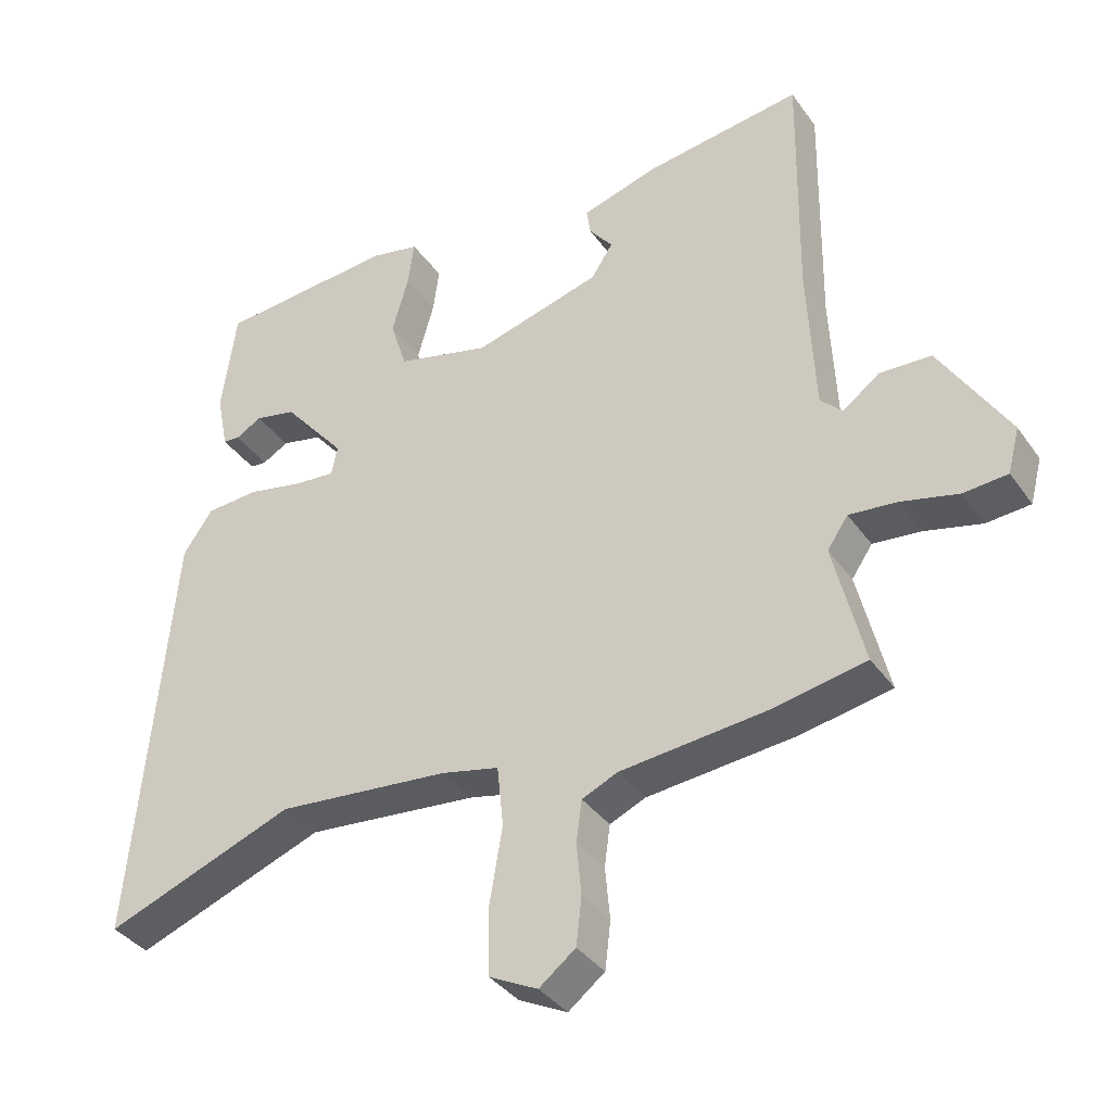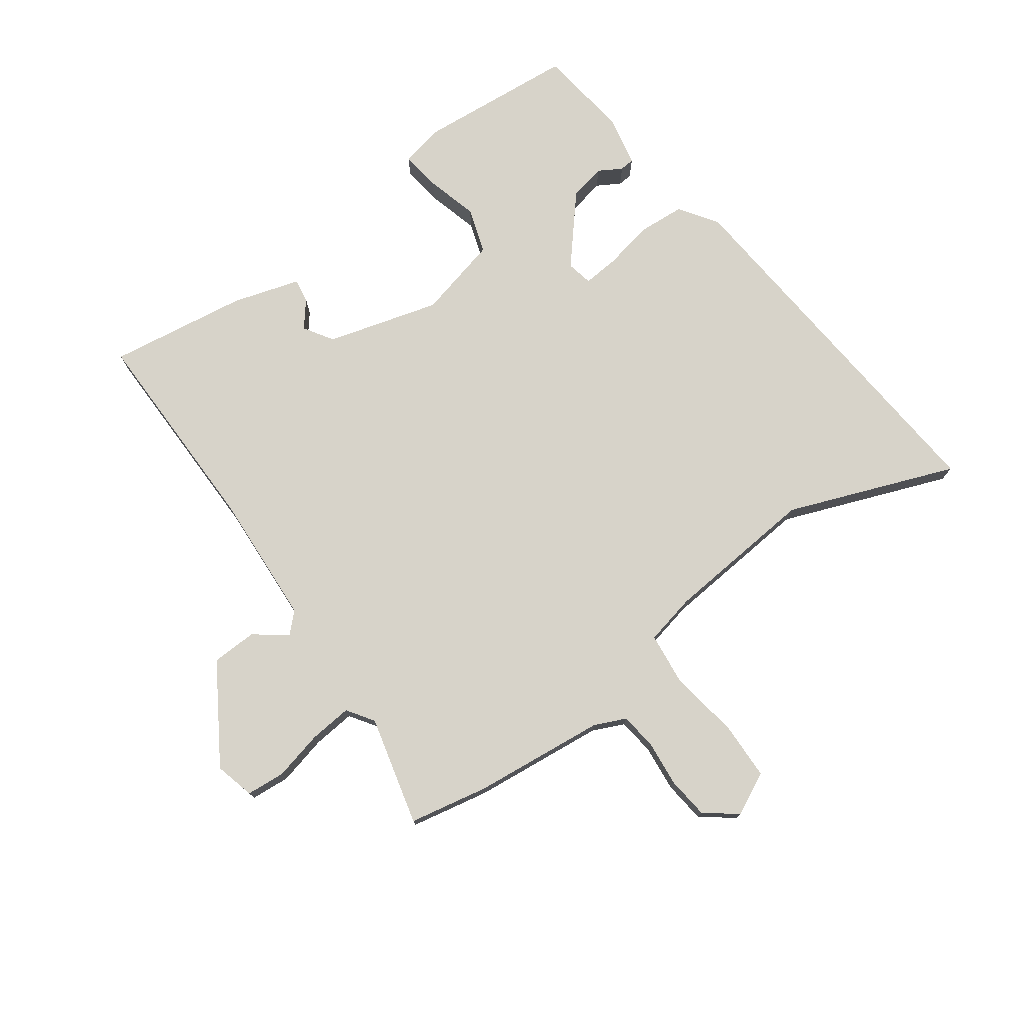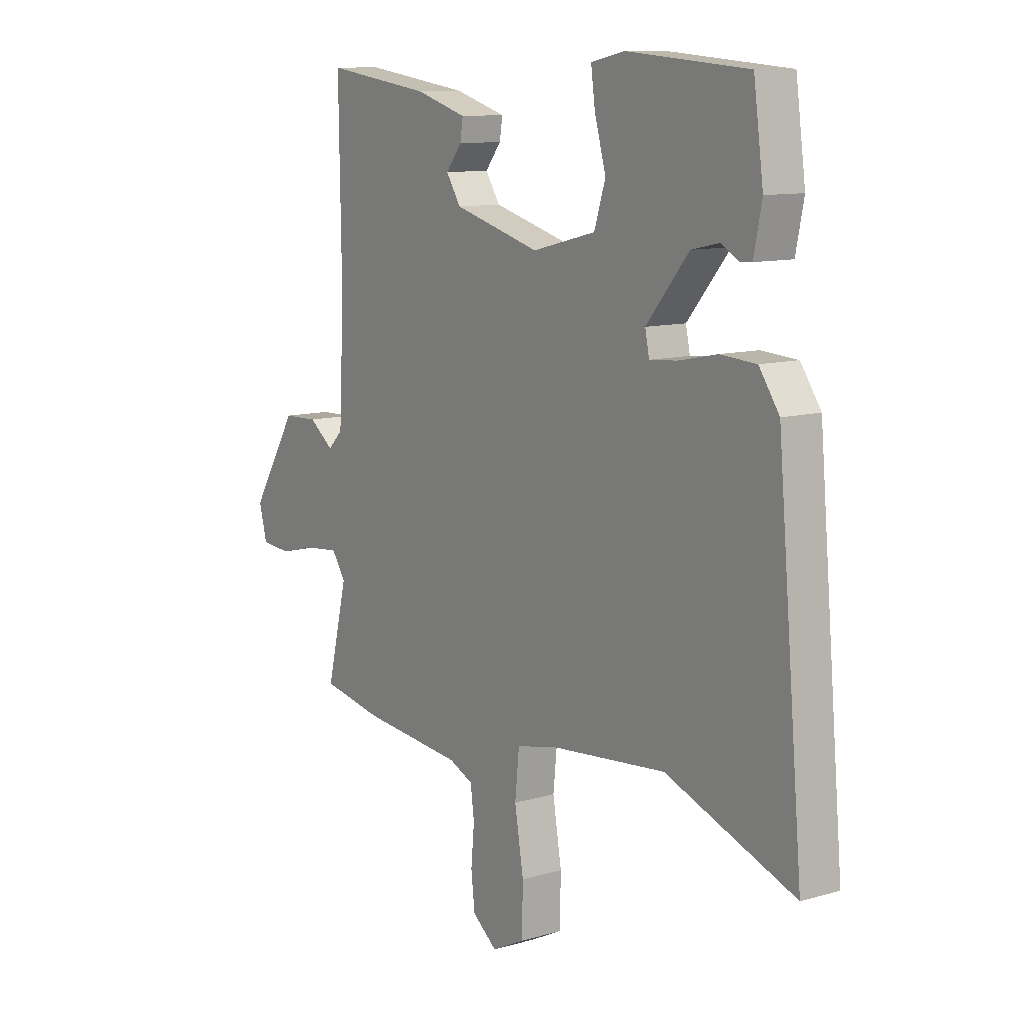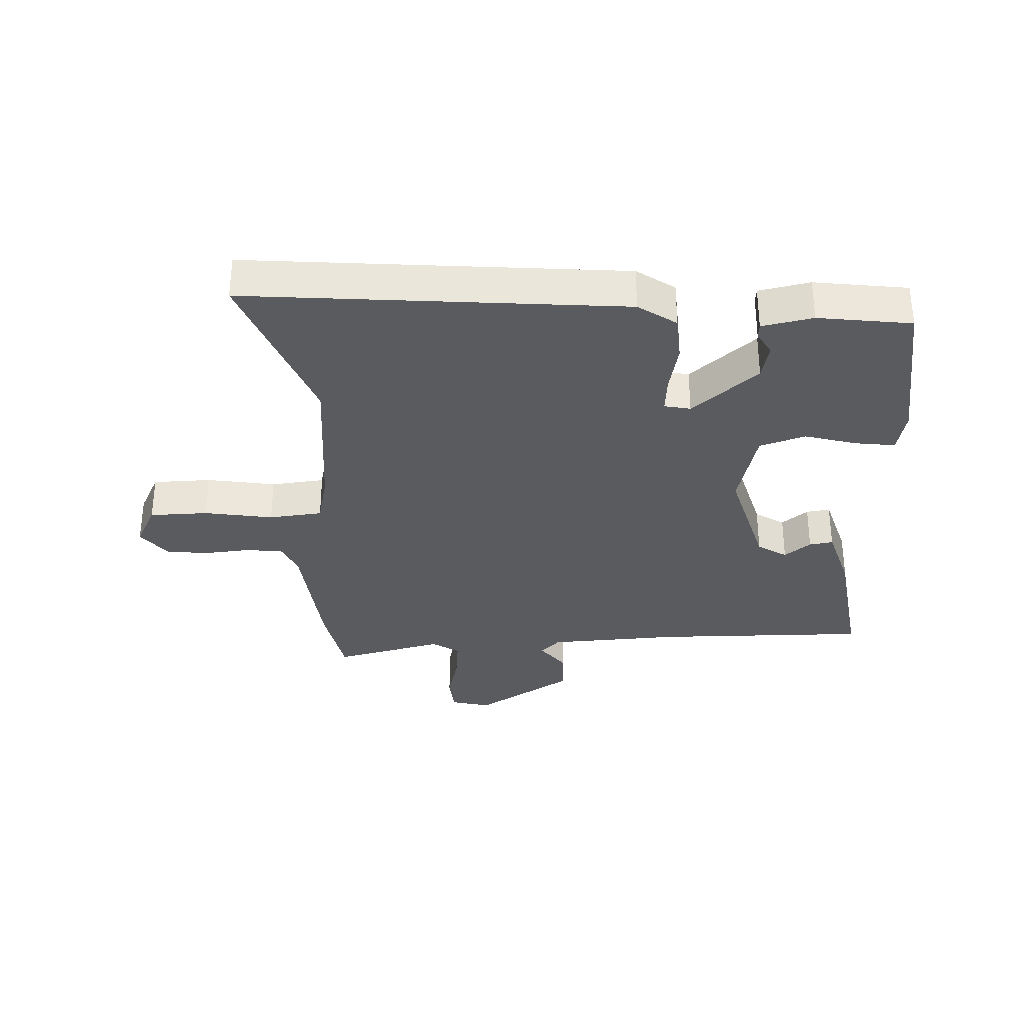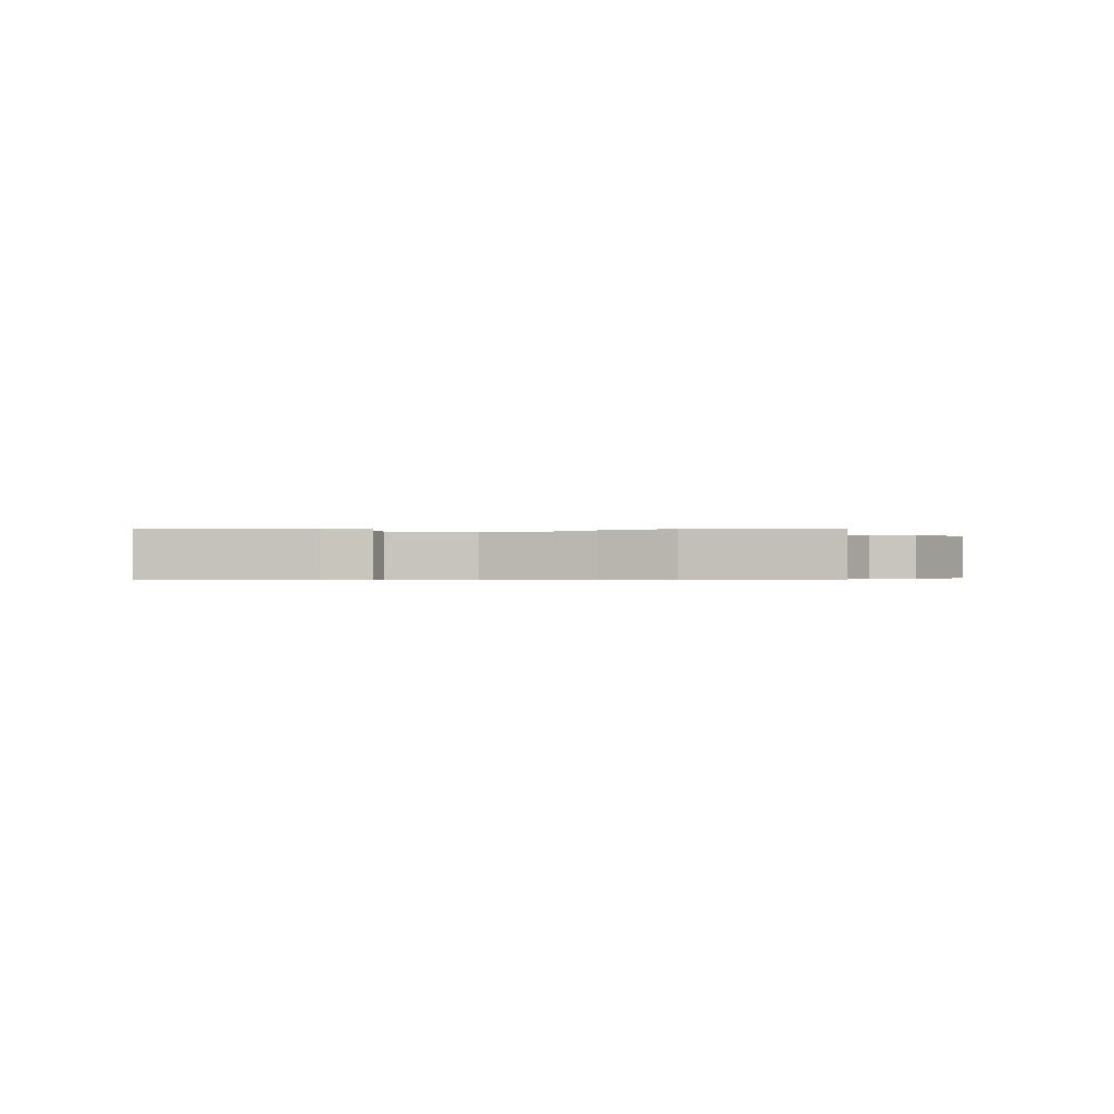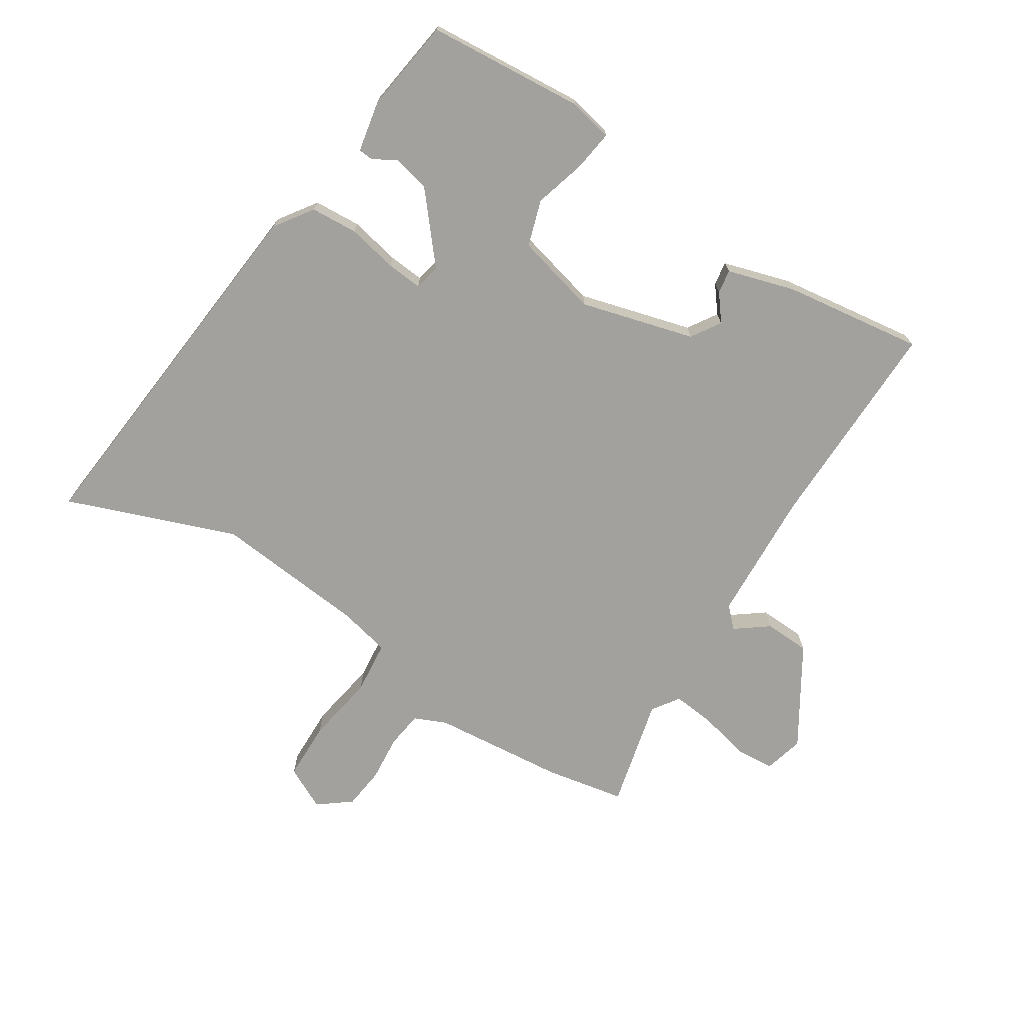
<metadata>
{"format":"obj","ext":"obj","renderer":"f3d","projection":"perspective","resolution":1024,"background":"white","views":[{"elev":-36.7,"azim":30.8,"up":"+Z"},{"elev":76.1,"azim":144.5,"up":"+Y"},{"elev":10.8,"azim":-125.7,"up":"+Z"},{"elev":-32.8,"azim":-87.3,"up":"+Y"},{"elev":-0.3,"azim":1.7,"up":"+Y"},{"elev":-72.0,"azim":-32.6,"up":"+Y"}]}
</metadata>
<code>
v -0.477 0.07 0.506
v -0.218 0.07 0.527
v -0.147 0.07 0.512
v -0.156 0.07 0.446
v -0.18 0.07 0.361
v -0.156 0.07 0.286
v -0.02 0.07 0.252
v 0.165 0.07 0.303
v 0.196 0.07 0.351
v 0.162 0.07 0.394
v 0.156 0.07 0.433
v 0.266 0.07 0.466
v 0.495 0.07 0.498
v 0.49 0.07 0.147
v 0.501 0.07 -0.07
v 0.533 0.07 -0.102
v 0.586 0.07 -0.062
v 0.661 0.07 -0.065
v 0.76 0.07 -0.225
v 0.743 0.07 -0.29
v 0.679 0.07 -0.295
v 0.597 0.07 -0.275
v 0.527 0.07 -0.268
v 0.497 0.07 -0.312
v 0.541 0.07 -0.492
v 0.41 0.07 -0.517
v 0.193 0.07 -0.538
v 0.141 0.07 -0.561
v 0.133 0.07 -0.621
v 0.14 0.07 -0.697
v 0.132 0.07 -0.766
v 0.079 0.07 -0.807
v 0.009 0.07 -0.772
v 0.007 0.07 -0.676
v 0.026 0.07 -0.563
v 0.017 0.07 -0.475
v -0.067 0.07 -0.456
v -0.318 0.07 -0.432
v -0.594 0.07 -0.536
v -0.538 0.07 0.08
v -0.495 0.07 0.142
v -0.418 0.07 0.147
v -0.336 0.07 0.13
v -0.277 0.07 0.125
v -0.268 0.07 0.168
v -0.359 0.07 0.276
v -0.419 0.07 0.289
v -0.457 0.07 0.267
v -0.481 0.07 0.269
v -0.498 0.07 0.353
v -0.477 0 0.506
v -0.218 0 0.527
v -0.147 0 0.512
v -0.156 0 0.446
v -0.18 0 0.361
v -0.156 0 0.286
v -0.02 0 0.252
v 0.165 0 0.303
v 0.196 0 0.351
v 0.162 0 0.394
v 0.156 0 0.433
v 0.266 0 0.466
v 0.495 0 0.498
v 0.49 0 0.147
v 0.501 0 -0.07
v 0.533 0 -0.102
v 0.586 0 -0.062
v 0.661 0 -0.065
v 0.76 0 -0.225
v 0.743 0 -0.29
v 0.679 0 -0.295
v 0.597 0 -0.275
v 0.527 0 -0.268
v 0.497 0 -0.312
v 0.541 0 -0.492
v 0.41 0 -0.517
v 0.193 0 -0.538
v 0.141 0 -0.561
v 0.133 0 -0.621
v 0.14 0 -0.697
v 0.132 0 -0.766
v 0.079 0 -0.807
v 0.009 0 -0.772
v 0.007 0 -0.676
v 0.026 0 -0.563
v 0.017 0 -0.475
v -0.067 0 -0.456
v -0.318 0 -0.432
v -0.594 0 -0.536
v -0.538 0 0.08
v -0.495 0 0.142
v -0.418 0 0.147
v -0.336 0 0.13
v -0.277 0 0.125
v -0.268 0 0.168
v -0.359 0 0.276
v -0.419 0 0.289
v -0.457 0 0.267
v -0.481 0 0.269
v -0.498 0 0.353
f 47 48 49 50
f 46 47 50 1
f 45 46 1 2
f 40 41 42 43
f 38 39 40 43
f 37 38 43 44
f 36 37 44 45
f 32 33 34 35
f 32 35 36
f 29 30 31 32
f 28 29 32 36
f 27 28 36 45
f 24 25 26 27
f 23 24 27 45
f 19 20 21 22
f 16 17 18 19
f 16 19 22 23
f 11 12 13 14
f 9 10 11 14
f 8 9 14 15
f 7 8 15
f 6 7 15 16
f 2 3 4 5
f 45 2 5
f 45 5 6
f 6 16 23 45
f 100 99 98 97
f 51 100 97 96
f 52 51 96 95
f 93 92 91 90
f 93 90 89 88
f 94 93 88 87
f 95 94 87 86
f 85 84 83 82
f 86 85 82
f 82 81 80 79
f 86 82 79 78
f 95 86 78 77
f 77 76 75 74
f 95 77 74 73
f 72 71 70 69
f 69 68 67 66
f 73 72 69 66
f 64 63 62 61
f 64 61 60 59
f 65 64 59 58
f 65 58 57
f 66 65 57 56
f 55 54 53 52
f 55 52 95
f 56 55 95
f 95 73 66 56
f 1 51 52 2
f 2 52 53 3
f 3 53 54 4
f 4 54 55 5
f 5 55 56 6
f 6 56 57 7
f 7 57 58 8
f 8 58 59 9
f 9 59 60 10
f 10 60 61 11
f 11 61 62 12
f 12 62 63 13
f 13 63 64 14
f 14 64 65 15
f 15 65 66 16
f 16 66 67 17
f 17 67 68 18
f 18 68 69 19
f 19 69 70 20
f 20 70 71 21
f 21 71 72 22
f 22 72 73 23
f 23 73 74 24
f 24 74 75 25
f 25 75 76 26
f 26 76 77 27
f 27 77 78 28
f 28 78 79 29
f 29 79 80 30
f 30 80 81 31
f 31 81 82 32
f 32 82 83 33
f 33 83 84 34
f 34 84 85 35
f 35 85 86 36
f 36 86 87 37
f 37 87 88 38
f 38 88 89 39
f 39 89 90 40
f 40 90 91 41
f 41 91 92 42
f 42 92 93 43
f 43 93 94 44
f 44 94 95 45
f 45 95 96 46
f 46 96 97 47
f 47 97 98 48
f 48 98 99 49
f 49 99 100 50
f 50 100 51 1

</code>
